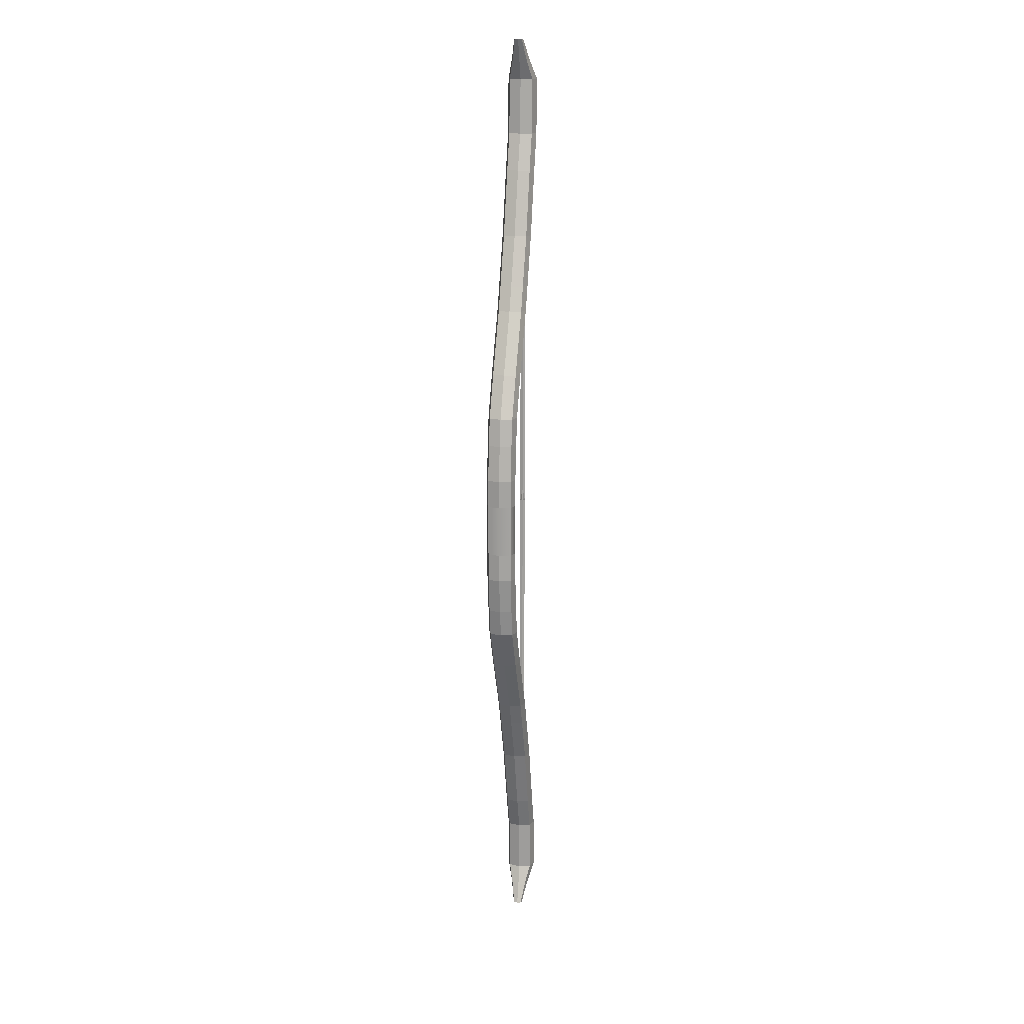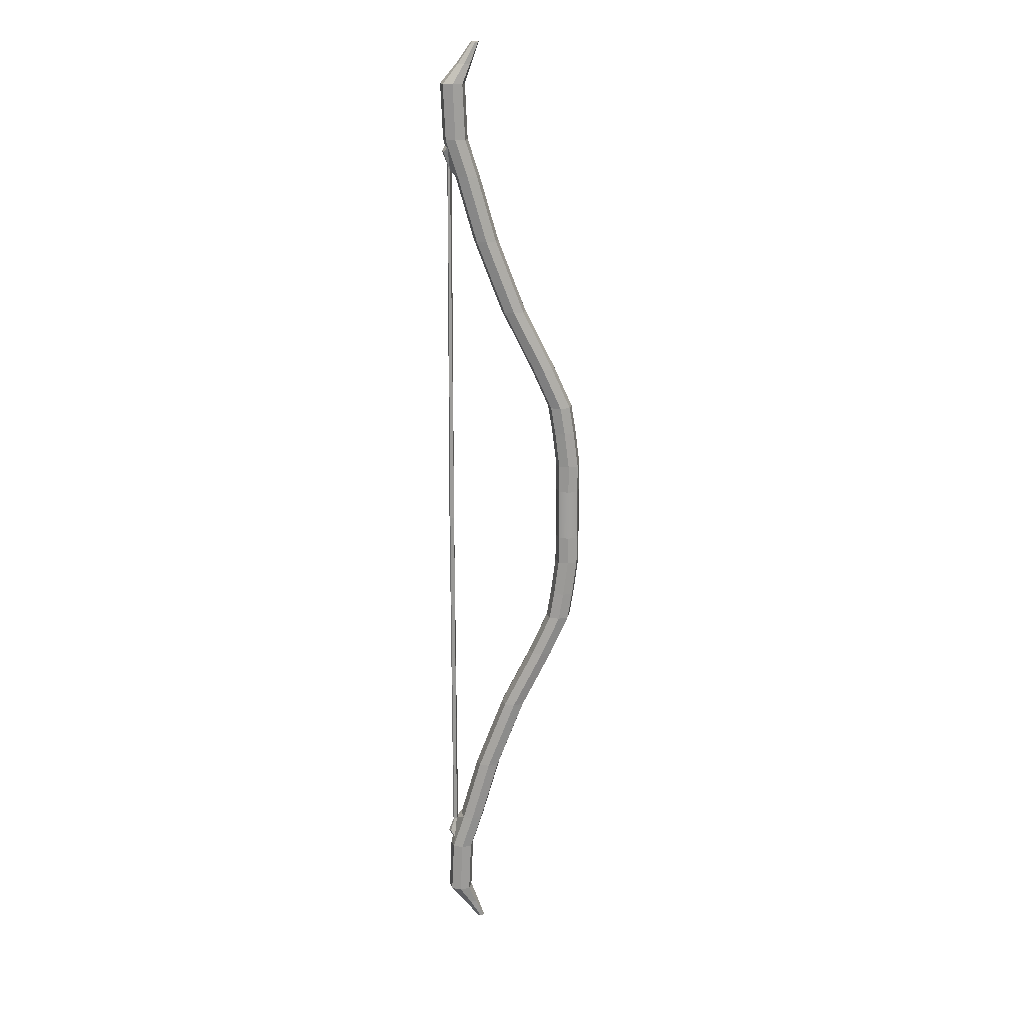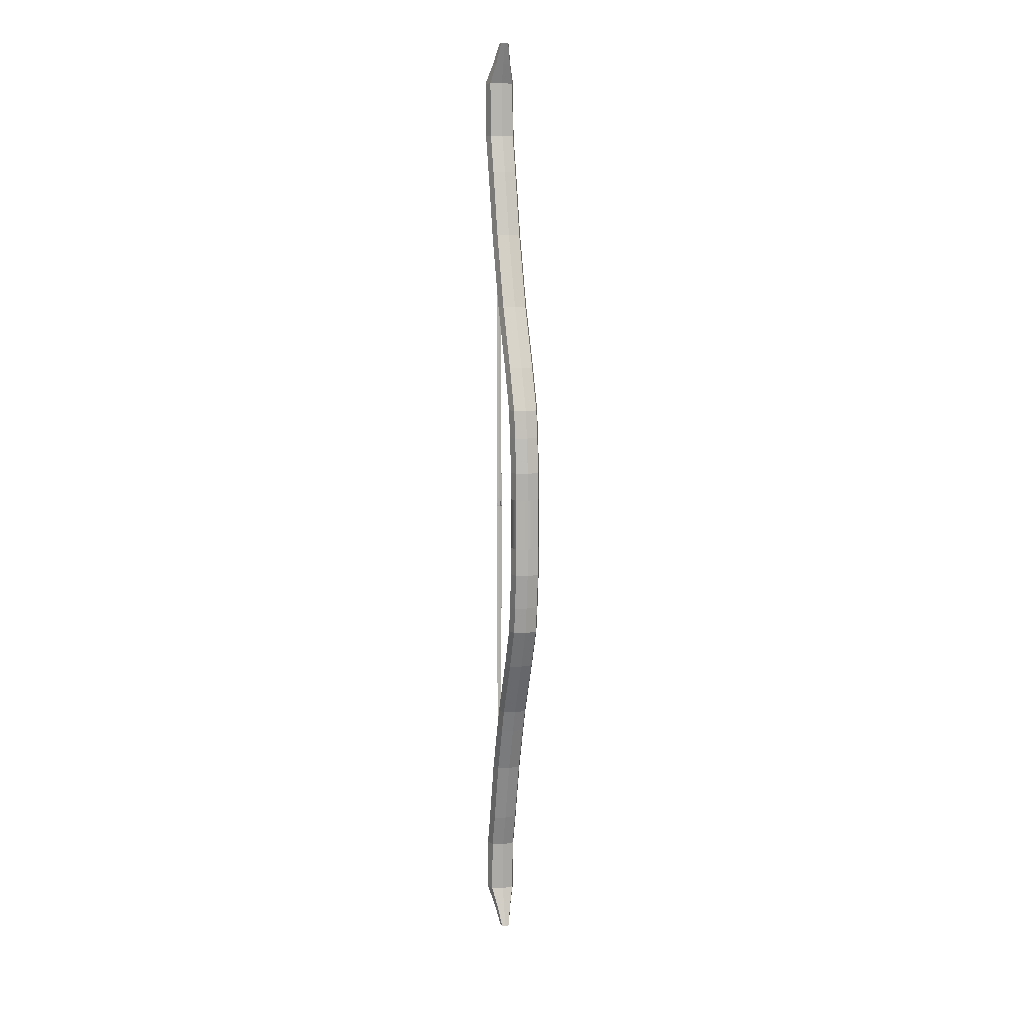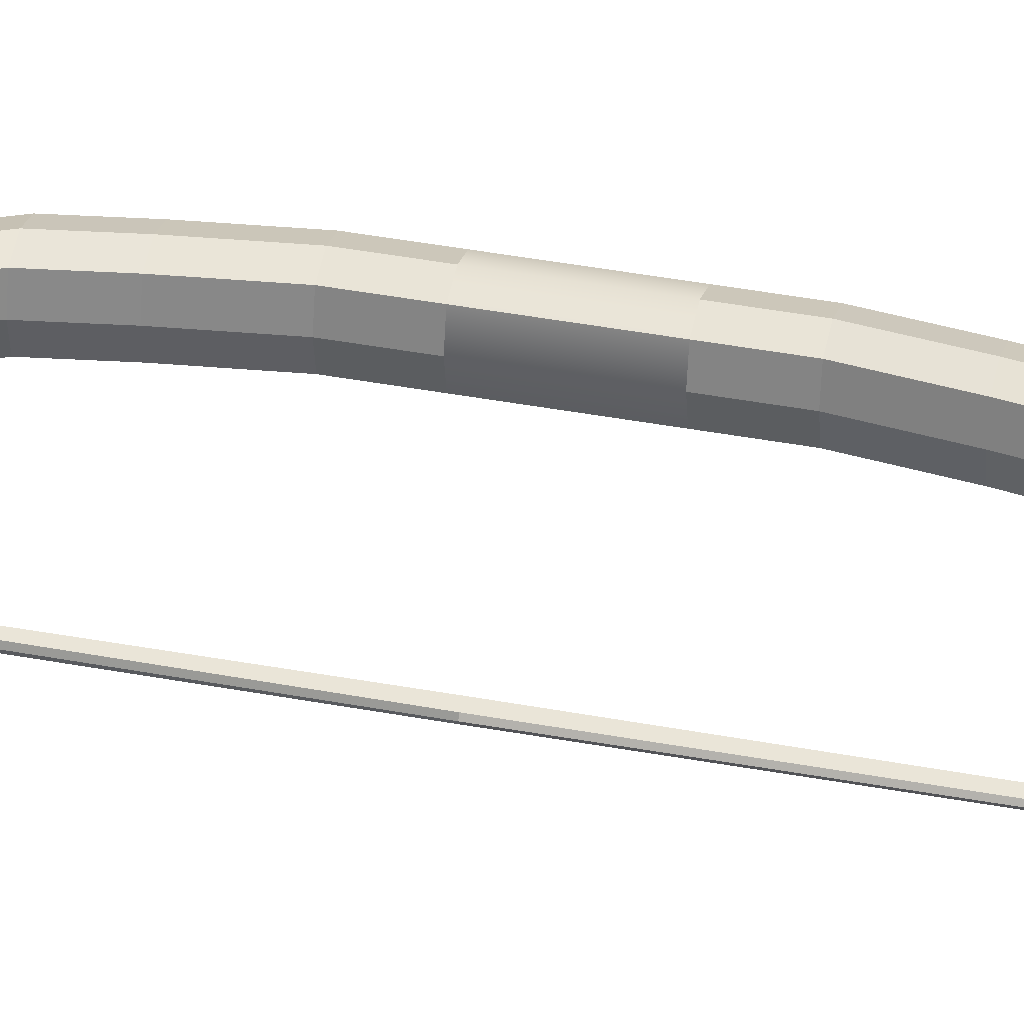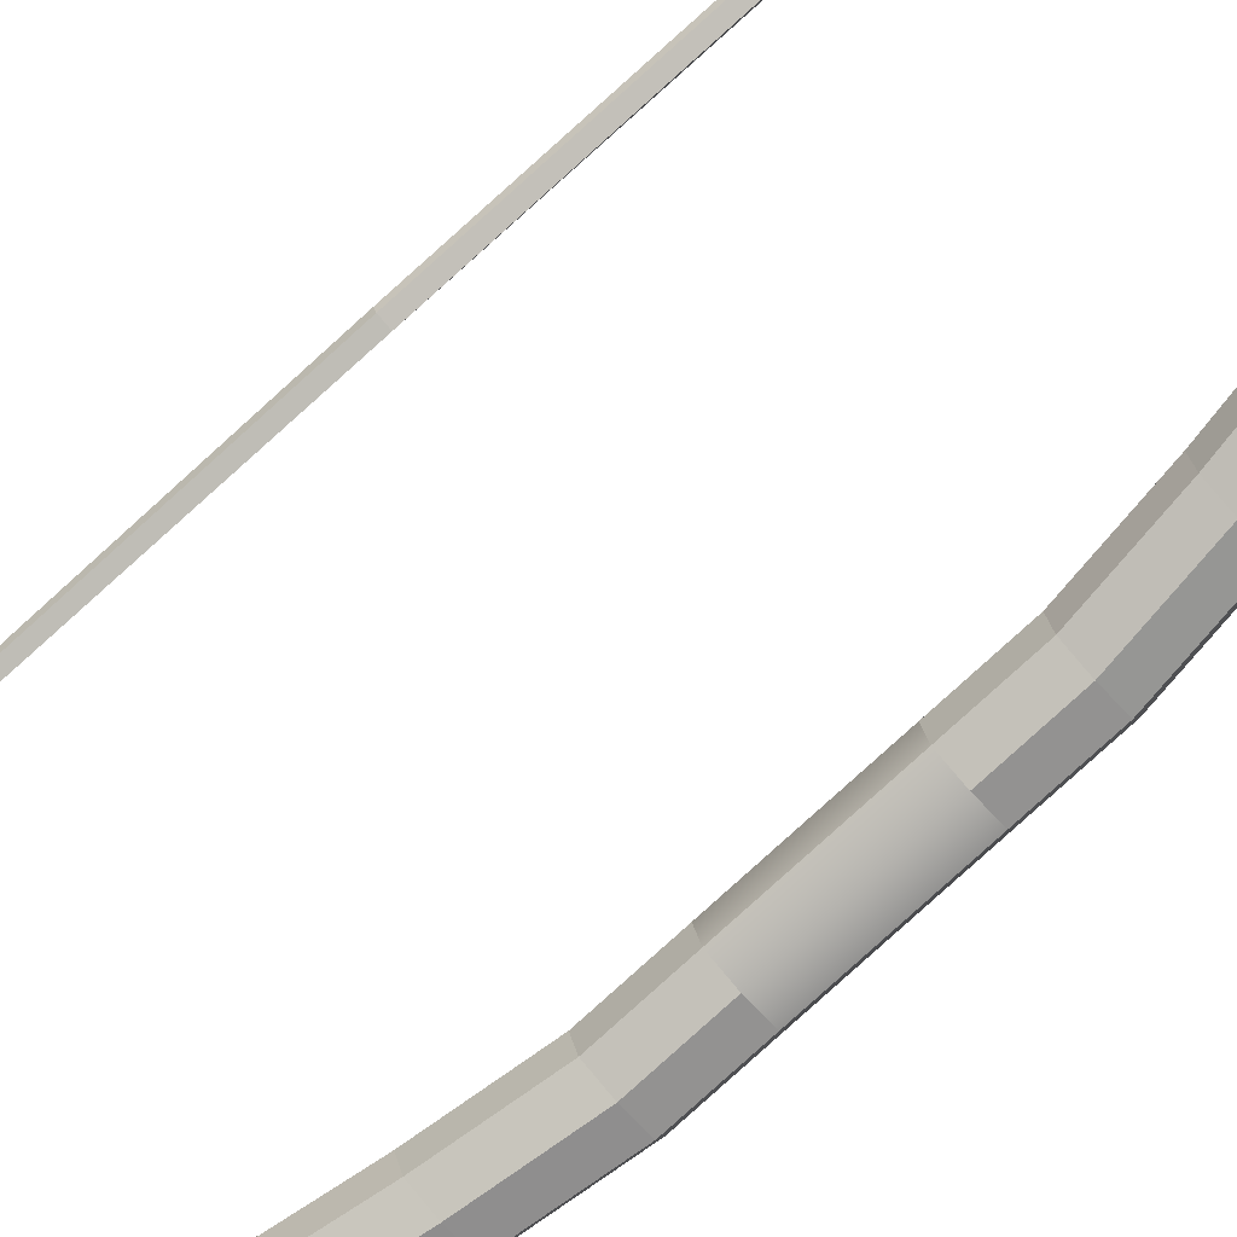
<metadata>
{"format":"obj","ext":"obj","renderer":"f3d","projection":"perspective","resolution":1024,"background":"white","views":[{"elev":17.3,"azim":100.8,"up":"+Y"},{"elev":18.4,"azim":-1.9,"up":"+Y"},{"elev":11.3,"azim":76.9,"up":"+Y"},{"elev":38.7,"azim":-76.6,"up":"+Z"},{"elev":-79.8,"azim":-47.9,"up":"+Z"}]}
</metadata>
<code>
g default
v 3.451 8.983 0.227
v 3.826 8.983 0.227
v 3.451 9.983 0.227
v 3.826 9.983 0.227
v 3.451 9.983 -0.227
v 3.826 9.983 -0.227
v 3.451 8.983 -0.227
v 3.826 8.983 -0.227
v 3.401 9.983 0
v 3.877 9.983 0
v 3.877 8.983 0
v 3.401 8.983 0
v 3.639 8.983 0.2883
v 3.639 8.983 -0.2883
v 3.639 9.983 -0.2883
v 3.639 9.983 0.2883
v 3.639 10.53 -0.2883
v 3.877 10.53 0
v 3.826 10.53 -0.227
v 3.639 10.53 0.2883
v 3.826 10.53 0.227
v 3.401 10.53 0
v 3.451 10.53 -0.227
v 3.451 10.53 0.227
v 3.639 8.438 -0.2883
v 3.826 8.438 -0.227
v 3.877 8.438 0
v 3.639 8.438 0.2883
v 3.826 8.438 0.227
v 3.401 8.438 0
v 3.451 8.438 0.227
v 3.451 8.438 -0.227
v 3.551 11.22 -0.2883
v 3.789 11.22 0
v 3.739 11.22 -0.227
v 3.551 11.22 0.2883
v 3.739 11.22 0.227
v 3.313 11.22 0
v 3.364 11.22 -0.227
v 3.364 11.22 0.227
v 3.551 7.742 -0.2883
v 3.739 7.742 -0.227
v 3.789 7.742 0
v 3.551 7.742 0.2883
v 3.739 7.742 0.227
v 3.313 7.742 0
v 3.364 7.742 0.227
v 3.364 7.742 -0.227
v 3.464 11.76 -0.2883
v 3.702 11.76 0
v 3.651 11.76 -0.227
v 3.464 11.76 0.2883
v 3.651 11.76 0.227
v 3.226 11.76 0
v 3.276 11.76 -0.227
v 3.276 11.76 0.227
v 3.464 7.205 -0.2883
v 3.651 7.205 -0.227
v 3.702 7.205 0
v 3.464 7.205 0.2883
v 3.651 7.205 0.227
v 3.226 7.205 0
v 3.276 7.205 0.227
v 3.276 7.205 -0.227
v 3.103 12.57 -0.2883
v 3.342 12.57 0
v 3.291 12.57 -0.227
v 3.103 12.57 0.2883
v 3.291 12.57 0.227
v 2.865 12.57 0
v 2.916 12.57 -0.227
v 2.916 12.57 0.227
v 3.103 6.395 -0.2883
v 3.291 6.395 -0.227
v 3.342 6.395 0
v 3.103 6.395 0.2883
v 3.291 6.395 0.227
v 2.865 6.395 0
v 2.916 6.395 0.227
v 2.916 6.395 -0.227
v 2.521 13.74 -0.2883
v 2.759 13.74 0
v 2.708 13.74 -0.227
v 2.521 13.74 0.2883
v 2.708 13.74 0.227
v 2.282 13.74 0
v 2.333 13.74 -0.227
v 2.333 13.74 0.227
v 2.521 5.228 -0.2883
v 2.708 5.228 -0.227
v 2.759 5.228 0
v 2.521 5.228 0.2883
v 2.708 5.228 0.227
v 2.282 5.228 0
v 2.333 5.228 0.227
v 2.333 5.228 -0.227
v 2.338 14.21 -0.2883
v 2.576 14.21 0
v 2.525 14.21 -0.227
v 2.338 14.21 0.2883
v 2.525 14.21 0.227
v 2.1 14.21 0
v 2.15 14.21 -0.227
v 2.15 14.21 0.227
v 2.338 4.755 -0.2883
v 2.525 4.755 -0.227
v 2.576 4.755 0
v 2.338 4.755 0.2883
v 2.525 4.755 0.227
v 2.1 4.755 0
v 2.15 4.755 0.227
v 2.15 4.755 -0.227
v 1.977 15.16 -0.2883
v 2.216 15.16 0
v 2.165 15.16 -0.227
v 1.977 15.16 0.2883
v 2.165 15.16 0.227
v 1.739 15.16 0
v 1.79 15.16 -0.227
v 1.79 15.16 0.227
v 1.977 3.81 -0.2883
v 2.165 3.81 -0.227
v 2.216 3.81 0
v 1.977 3.81 0.2883
v 2.165 3.81 0.227
v 1.739 3.81 0
v 1.79 3.81 0.227
v 1.79 3.81 -0.227
v 1.617 16.42 -0.2883
v 1.855 16.42 0
v 1.805 16.42 -0.227
v 1.617 16.42 0.2883
v 1.805 16.42 0.227
v 1.379 16.42 0
v 1.43 16.42 -0.227
v 1.43 16.42 0.227
v 1.617 2.549 -0.2883
v 1.805 2.549 -0.227
v 1.855 2.549 0
v 1.617 2.549 0.2883
v 1.805 2.549 0.227
v 1.379 2.549 0
v 1.43 2.549 0.227
v 1.43 2.549 -0.227
v 1.392 17.12 -0.2883
v 1.63 17.12 0
v 1.579 17.12 -0.227
v 1.392 17.12 0.2883
v 1.579 17.12 0.227
v 1.154 17.12 0
v 1.204 17.12 -0.227
v 1.204 17.12 0.227
v 1.392 1.846 -0.2883
v 1.579 1.846 -0.227
v 1.63 1.846 0
v 1.392 1.846 0.2883
v 1.579 1.846 0.227
v 1.154 1.846 0
v 1.204 1.846 0.227
v 1.204 1.846 -0.227
v 1.347 18.17 -0.2883
v 1.585 18.17 0
v 1.534 18.17 -0.227
v 1.347 18.17 0.2883
v 1.534 18.17 0.227
v 1.109 18.17 0
v 1.159 18.17 -0.227
v 1.159 18.17 0.227
v 1.347 0.794 -0.2883
v 1.534 0.794 -0.227
v 1.585 0.794 0
v 1.347 0.794 0.2883
v 1.534 0.794 0.227
v 1.109 0.794 0
v 1.159 0.794 0.227
v 1.159 0.794 -0.227
v 1.569 18.54 -0.1793
v 1.717 18.54 0
v 1.686 18.54 -0.1412
v 1.569 18.54 0.1793
v 1.686 18.54 0.1412
v 1.421 18.54 0
v 1.452 18.54 -0.1412
v 1.452 18.54 0.1412
v 1.569 0.4207 -0.1793
v 1.686 0.4207 -0.1412
v 1.717 0.4207 0
v 1.569 0.4207 0.1793
v 1.686 0.4207 0.1412
v 1.421 0.4207 0
v 1.452 0.4207 0.1412
v 1.452 0.4207 -0.1412
v 1.783 18.95 -0.0912
v 1.783 18.95 0
v 1.858 18.95 0
v 1.842 18.95 -0.07182
v 1.783 18.95 0.0912
v 1.842 18.95 0.07182
v 1.707 18.95 0
v 1.723 18.95 -0.07182
v 1.723 18.95 0.07182
v 1.783 0.01795 0
v 1.783 0.01795 -0.0912
v 1.842 0.01795 -0.07182
v 1.858 0.01795 0
v 1.783 0.01795 0.0912
v 1.842 0.01795 0.07182
v 1.707 0.01795 0
v 1.723 0.01795 0.07182
v 1.723 0.01795 -0.07182
v 1.312 16.53 0
v 1.28 16.52 -0.04326
v 1.186 16.98 0
v 1.235 16.97 -0.1346
v 1.28 16.52 0.04326
v 1.235 16.97 0.1346
v 1.305 2.428 0
v 1.278 2.441 0.03932
v 1.188 2.003 0
v 1.237 2.016 0.1223
v 1.278 2.441 -0.03932
v 1.237 2.016 -0.1223
v 1.203 2.383 0
v 1.218 2.397 0.0235
v 1.102 2.12 0
v 1.147 2.134 0.07312
v 1.218 2.397 -0.0235
v 1.147 2.134 -0.07312
v 1.229 16.62 0
v 1.238 16.62 -0.04326
v 1.132 16.88 0
v 1.16 16.88 -0.1346
v 1.238 16.62 0.04326
v 1.16 16.88 0.1346
v 1.268 9.386 0
v 1.288 9.386 0.05046
v 1.192 9.385 0
v 1.211 9.386 0.03017
v 1.288 9.386 -0.05046
v 1.211 9.386 -0.03017
v 1.271 9.62 0
g Bow
f 16 13 2 4
f 193 194 195 196
f 14 15 6 8
f 202 203 204 205
f 10 11 8 6
f 7 12 9 5
f 194 197 198 195
f 2 11 10 4
f 206 202 205 207
f 9 12 1 3
f 208 202 206 209
f 210 203 202 208
f 5 15 14 7
f 199 194 193 200
f 201 197 194 199
f 1 13 16 3
f 10 6 19 18
f 6 15 17 19
f 16 4 21 20
f 4 10 18 21
f 15 5 23 17
f 5 9 22 23
f 3 16 20 24
f 9 3 24 22
f 14 8 26 25
f 8 11 27 26
f 11 2 29 27
f 2 13 28 29
f 13 1 31 28
f 1 12 30 31
f 7 14 25 32
f 12 7 32 30
f 18 19 35 34
f 19 17 33 35
f 20 21 37 36
f 21 18 34 37
f 17 23 39 33
f 23 22 38 39
f 24 20 36 40
f 22 24 40 38
f 25 26 42 41
f 26 27 43 42
f 27 29 45 43
f 29 28 44 45
f 28 31 47 44
f 31 30 46 47
f 32 25 41 48
f 30 32 48 46
f 34 35 51 50
f 35 33 49 51
f 36 37 53 52
f 37 34 50 53
f 33 39 55 49
f 39 38 54 55
f 40 36 52 56
f 38 40 56 54
f 41 42 58 57
f 42 43 59 58
f 43 45 61 59
f 45 44 60 61
f 44 47 63 60
f 47 46 62 63
f 48 41 57 64
f 46 48 64 62
f 50 51 67 66
f 51 49 65 67
f 52 53 69 68
f 53 50 66 69
f 49 55 71 65
f 55 54 70 71
f 56 52 68 72
f 54 56 72 70
f 57 58 74 73
f 58 59 75 74
f 59 61 77 75
f 61 60 76 77
f 60 63 79 76
f 63 62 78 79
f 64 57 73 80
f 62 64 80 78
f 66 67 83 82
f 67 65 81 83
f 68 69 85 84
f 69 66 82 85
f 65 71 87 81
f 71 70 86 87
f 72 68 84 88
f 70 72 88 86
f 73 74 90 89
f 74 75 91 90
f 75 77 93 91
f 77 76 92 93
f 76 79 95 92
f 79 78 94 95
f 80 73 89 96
f 78 80 96 94
f 82 83 99 98
f 83 81 97 99
f 84 85 101 100
f 85 82 98 101
f 81 87 103 97
f 87 86 102 103
f 88 84 100 104
f 86 88 104 102
f 89 90 106 105
f 90 91 107 106
f 91 93 109 107
f 93 92 108 109
f 92 95 111 108
f 95 94 110 111
f 96 89 105 112
f 94 96 112 110
f 98 99 115 114
f 99 97 113 115
f 100 101 117 116
f 101 98 114 117
f 97 103 119 113
f 103 102 118 119
f 104 100 116 120
f 102 104 120 118
f 105 106 122 121
f 106 107 123 122
f 107 109 125 123
f 109 108 124 125
f 108 111 127 124
f 111 110 126 127
f 112 105 121 128
f 110 112 128 126
f 114 115 131 130
f 115 113 129 131
f 116 117 133 132
f 117 114 130 133
f 113 119 135 129
f 119 118 134 135
f 120 116 132 136
f 118 120 136 134
f 121 122 138 137
f 122 123 139 138
f 123 125 141 139
f 125 124 140 141
f 124 127 143 140
f 127 126 142 143
f 128 121 137 144
f 126 128 144 142
f 130 131 147 146
f 131 129 145 147
f 132 133 149 148
f 133 130 146 149
f 129 135 151 145
f 230 229 231 232
f 136 132 148 152
f 229 233 234 231
f 137 138 154 153
f 138 139 155 154
f 139 141 157 155
f 141 140 156 157
f 140 143 159 156
f 224 223 225 226
f 144 137 153 160
f 223 227 228 225
f 146 147 163 162
f 147 145 161 163
f 148 149 165 164
f 149 146 162 165
f 145 151 167 161
f 151 150 166 167
f 152 148 164 168
f 150 152 168 166
f 153 154 170 169
f 154 155 171 170
f 155 157 173 171
f 157 156 172 173
f 156 159 175 172
f 159 158 174 175
f 160 153 169 176
f 158 160 176 174
f 162 163 179 178
f 163 161 177 179
f 164 165 181 180
f 165 162 178 181
f 161 167 183 177
f 167 166 182 183
f 168 164 180 184
f 166 168 184 182
f 169 170 186 185
f 170 171 187 186
f 171 173 189 187
f 173 172 188 189
f 172 175 191 188
f 175 174 190 191
f 176 169 185 192
f 174 176 192 190
f 178 179 196 195
f 179 177 193 196
f 180 181 198 197
f 181 178 195 198
f 177 183 200 193
f 183 182 199 200
f 184 180 197 201
f 182 184 201 199
f 185 186 204 203
f 186 187 205 204
f 187 189 207 205
f 189 188 206 207
f 188 191 209 206
f 191 190 208 209
f 192 185 203 210
f 190 192 210 208
f 135 134 211 212
f 150 151 214 213
f 151 135 212 214
f 134 136 215 211
f 136 152 216 215
f 152 150 213 216
f 143 142 217 218
f 158 159 220 219
f 159 143 218 220
f 142 144 221 217
f 144 160 222 221
f 160 158 219 222
f 219 220 226 225
f 220 218 224 226
f 221 222 228 227
f 222 219 225 228
f 213 214 232 231
f 214 212 230 232
f 215 216 234 233
f 216 213 231 234
f 218 217 235 236
f 223 224 238 237
f 224 218 236 238
f 217 221 239 235
f 221 227 240 239
f 227 223 237 240
f 212 211 241 239
f 229 230 240 237
f 230 212 239 240
f 211 215 236 241
f 215 233 238 236
f 233 229 237 238

</code>
